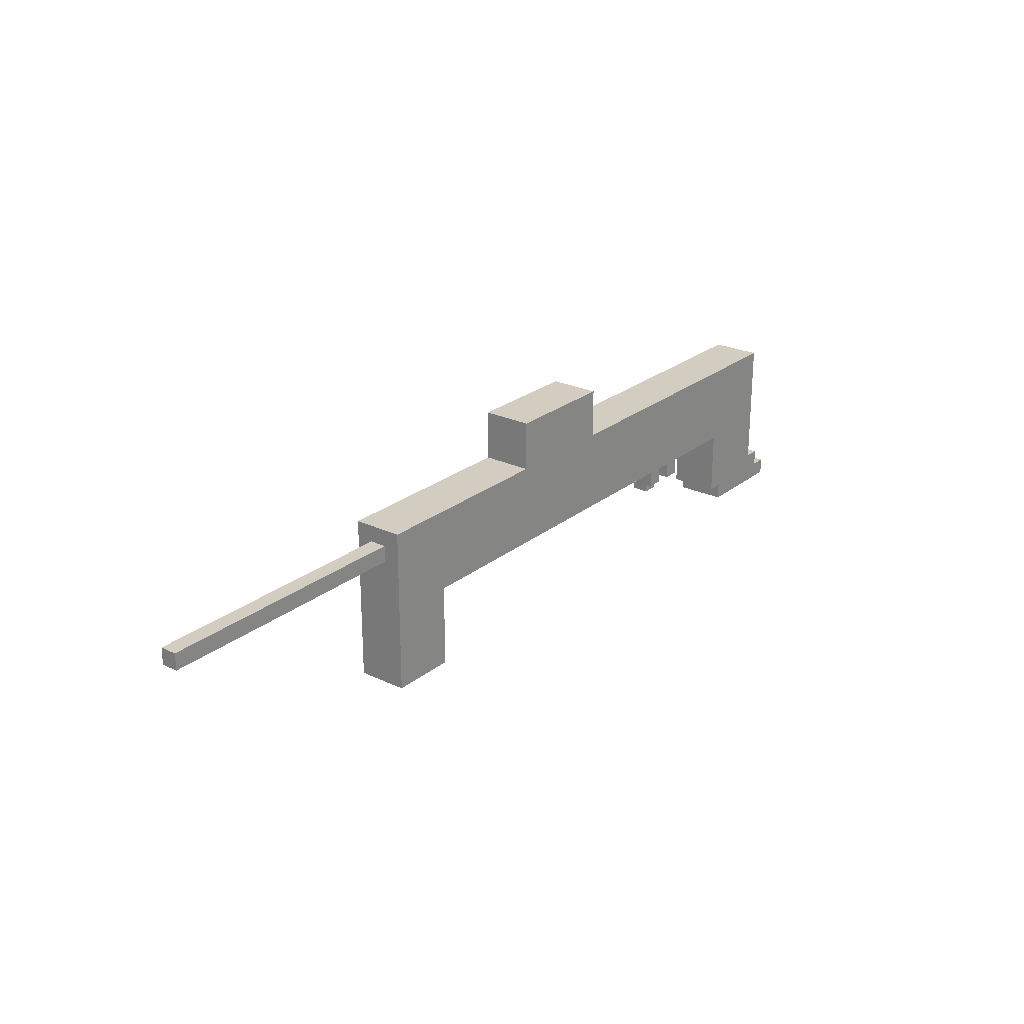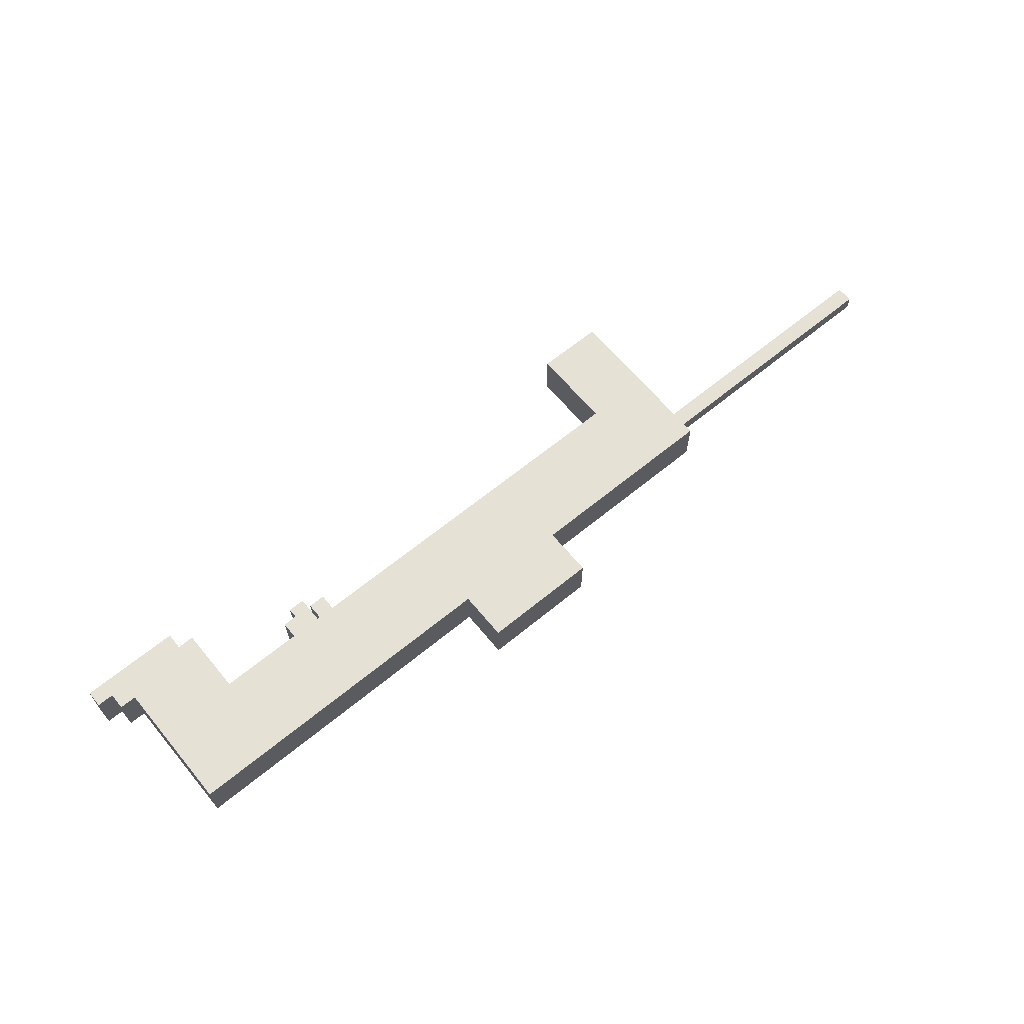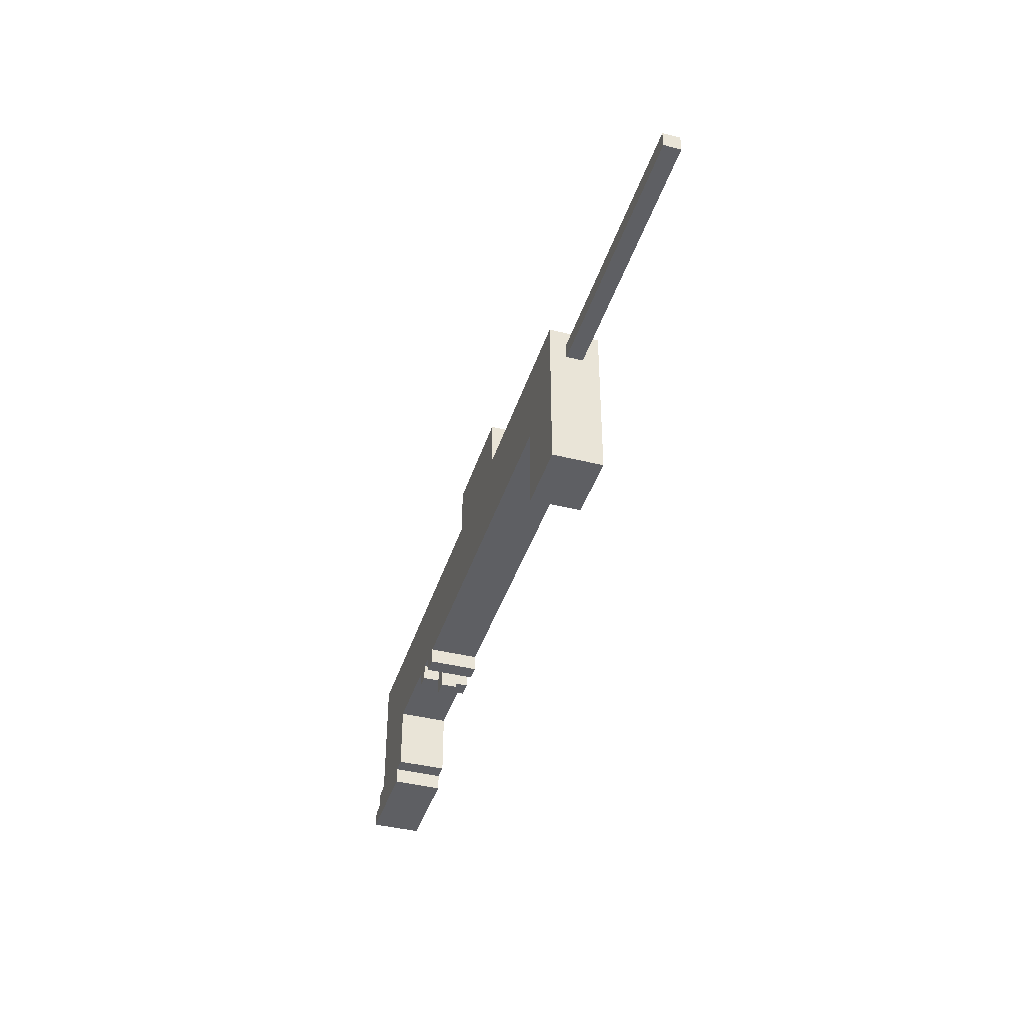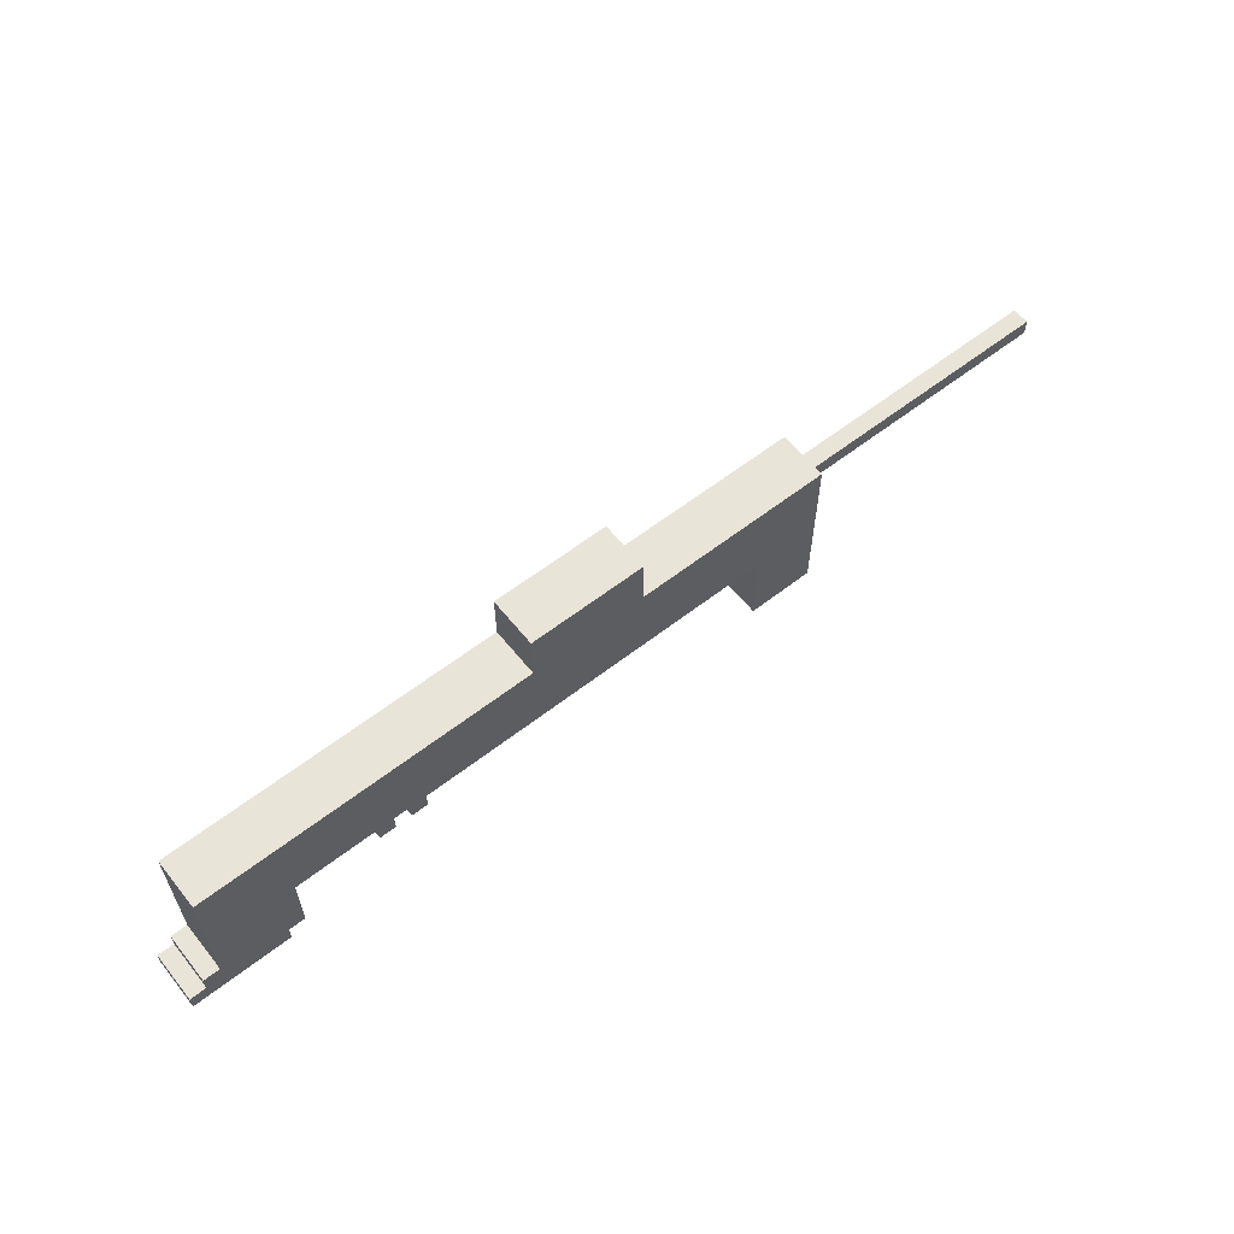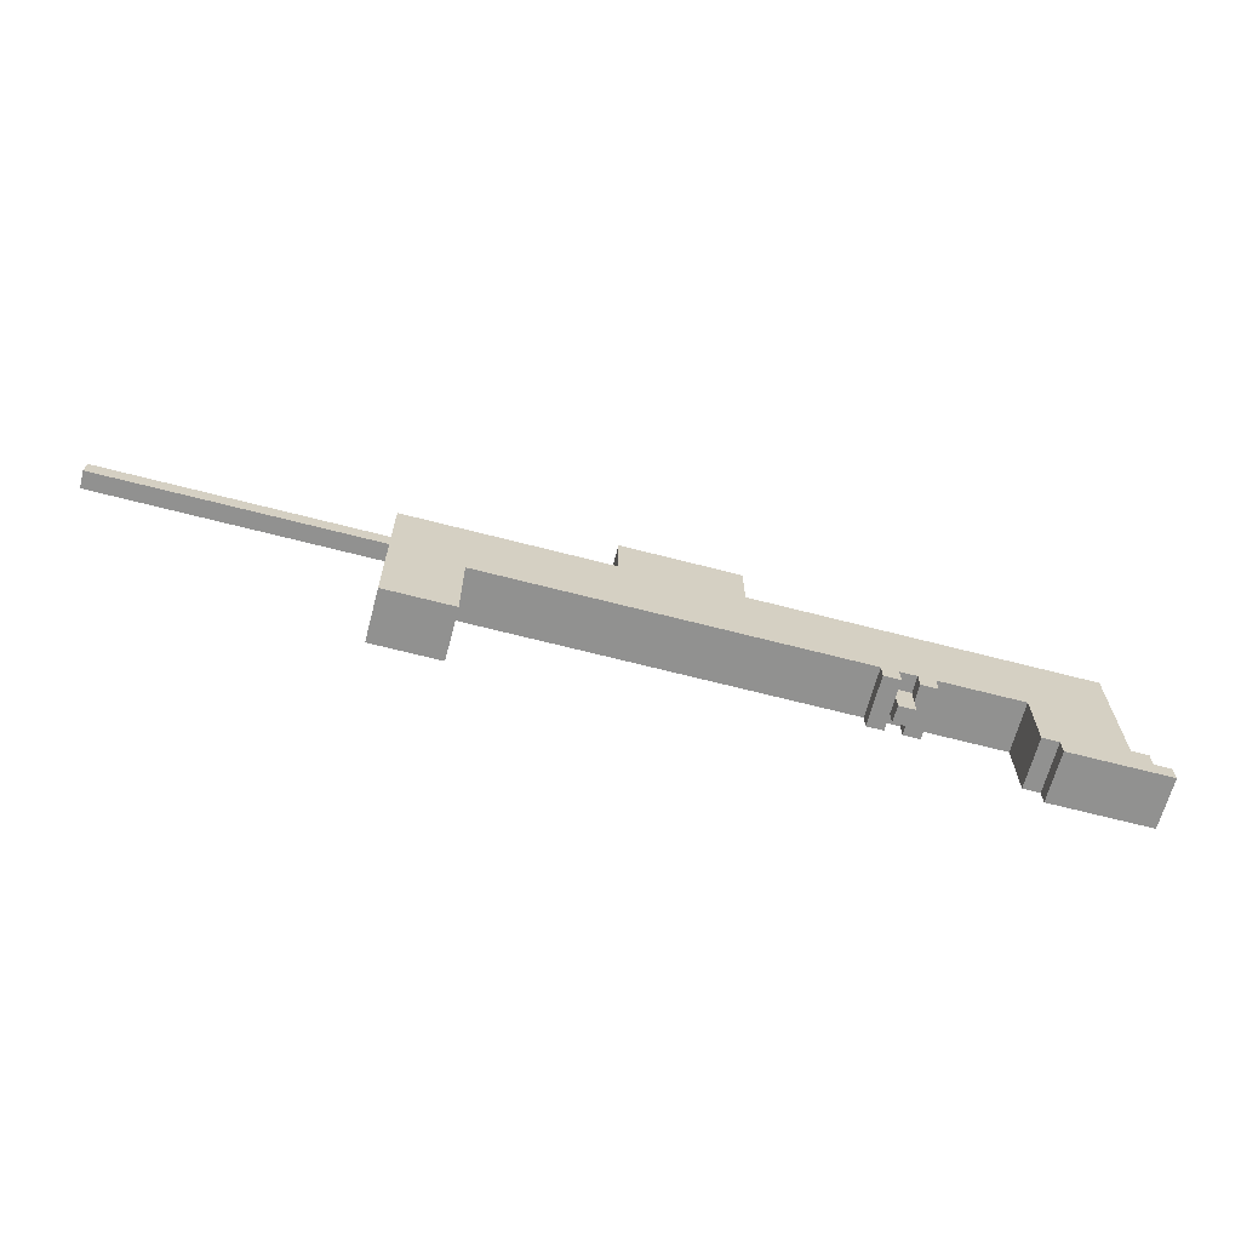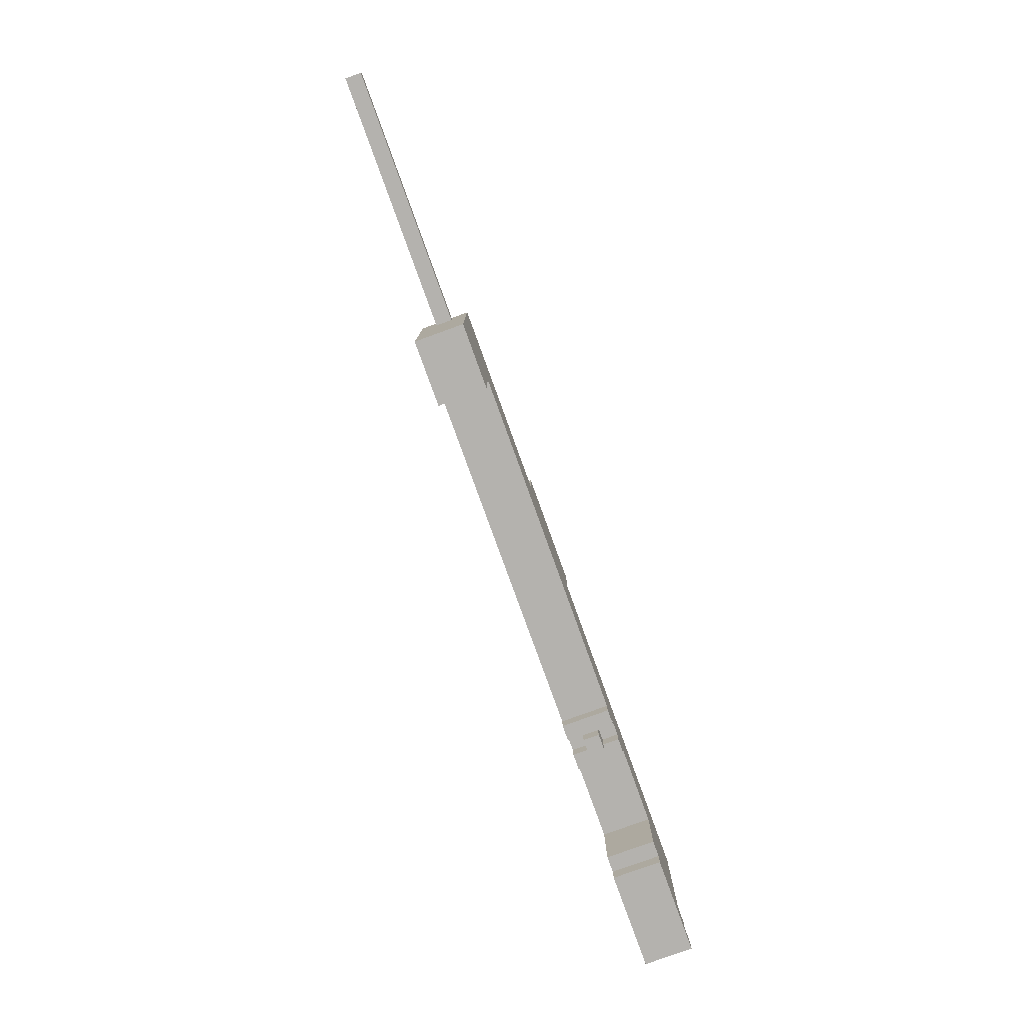
<metadata>
{"format":"obj","ext":"obj","renderer":"f3d","projection":"perspective","resolution":1024,"background":"white","views":[{"elev":24.5,"azim":-52.1,"up":"+Y"},{"elev":64.3,"azim":140.4,"up":"+Z"},{"elev":-40.8,"azim":-107.0,"up":"+Y"},{"elev":60.1,"azim":141.5,"up":"+Y"},{"elev":-66.0,"azim":-14.7,"up":"+Y"},{"elev":-79.8,"azim":-70.1,"up":"+Y"}]}
</metadata>
<code>
o
v -8.1 0.8 0
v -8.1 0.8 -0.1
v -8.1 0.9 0
v -8.1 0.9 -0.1
v -6.5 0 0.1
v -6.5 0 -0.2
v -6.5 0.8 0
v -6.5 0.8 -0.1
v -6.5 0.9 0
v -6.5 0.9 -0.1
v -6.5 1 0.1
v -6.5 1 -0.2
v -5.3 1 0.1
v -5.3 1 -0.2
v -5.3 1.1 0
v -5.3 1.1 -0.1
v -5.3 1.2 0
v -5.3 1.2 -0.1
v -5.3 1.3 0.1
v -5.3 1.3 -0.2
v -4.7 1.1 0
v -4.7 1.1 -0.1
v -4.7 1.2 0
v -4.7 1.2 -0.1
v -3.9 0.4 0.1
v -3.9 0.4 -0.2
v -3.9 0.5 0.1
v -3.9 0.5 -0.2
v -3.8 0.3 0
v -3.8 0.3 -0.1
v -3.8 0.4 0
v -3.8 0.4 -0.1
v -3.7 0.4 0.1
v -3.7 0.4 0
v -3.7 0.4 -0.1
v -3.7 0.4 -0.2
v -3.7 0.5 0.1
v -3.7 0.5 0
v -3.7 0.5 -0.1
v -3.7 0.5 -0.2
v -3.1 0.1 0.1
v -3.1 0.1 -0.2
v -3.1 0.5 0.1
v -3.1 0.5 -0.2
v -3 0 0.1
v -3 0 -0.2
v -3 0.1 0.1
v -3 0.1 -0.2
v -6.1 0 0.1
v -6.1 0 -0.2
v -6.1 0.5 0.1
v -6.1 0.5 -0.2
v -5.2 1.1 0
v -5.2 1.1 -0.1
v -5.2 1.2 0
v -5.2 1.2 -0.1
v -4.6 1 0.1
v -4.6 1 -0.2
v -4.6 1.1 0
v -4.6 1.1 -0.1
v -4.6 1.2 0
v -4.6 1.2 -0.1
v -4.6 1.3 0.1
v -4.6 1.3 -0.2
v -3.8 0.4 0.1
v -3.8 0.4 0
v -3.8 0.4 -0.1
v -3.8 0.4 -0.2
v -3.8 0.5 0.1
v -3.8 0.5 0
v -3.8 0.5 -0.1
v -3.8 0.5 -0.2
v -3.7 0.3 0
v -3.7 0.3 -0.1
v -3.7 0.4 0
v -3.7 0.4 -0.1
v -3.6 0.4 0.1
v -3.6 0.4 -0.2
v -3.6 0.5 0.1
v -3.6 0.5 -0.2
v -2.6 0.2 0.1
v -2.6 0.2 -0.2
v -2.6 0.5 0.1
v -2.6 0.5 -0.2
v -2.6 1 0.1
v -2.6 1 -0.2
v -2.5 0.1 0.1
v -2.5 0.1 -0.2
v -2.5 0.2 0.1
v -2.5 0.2 -0.2
v -2.4 0 0.1
v -2.4 0 -0.2
v -2.4 0.1 0.1
v -2.4 0.1 -0.2
v -6.5 0 0.1
v -6.5 1 0.1
v -6.1 0 0.1
v -6.1 0.5 0.1
v -5.3 1 0.1
v -5.3 1.3 0.1
v -4.6 1 0.1
v -4.6 1.3 0.1
v -3.9 0.4 0.1
v -3.9 0.5 0.1
v -3.8 0.4 0.1
v -3.8 0.5 0.1
v -3.7 0.4 0.1
v -3.7 0.5 0.1
v -3.6 0.4 0.1
v -3.6 0.5 0.1
v -3.1 0.1 0.1
v -3.1 0.5 0.1
v -3 0 0.1
v -3 0.1 0.1
v -2.6 0.2 0.1
v -2.6 0.5 0.1
v -2.6 1 0.1
v -2.5 0.1 0.1
v -2.5 0.2 0.1
v -2.4 0 0.1
v -2.4 0.1 0.1
v -8.1 0.8 0
v -8.1 0.9 0
v -6.5 0.8 0
v -6.5 0.9 0
v -3.8 0.3 0
v -3.8 0.4 0
v -3.8 0.5 0
v -3.7 0.3 0
v -3.7 0.4 0
v -3.7 0.5 0
v -5.2 1.1 -0.1
v -5.2 1.2 -0.1
v -4.7 1.1 -0.1
v -4.7 1.2 -0.1
v -5.2 1.1 0
v -5.2 1.2 0
v -4.7 1.1 0
v -4.7 1.2 0
v -8.1 0.8 -0.1
v -8.1 0.9 -0.1
v -6.5 0.8 -0.1
v -6.5 0.9 -0.1
v -3.8 0.3 -0.1
v -3.8 0.4 -0.1
v -3.8 0.5 -0.1
v -3.7 0.3 -0.1
v -3.7 0.4 -0.1
v -3.7 0.5 -0.1
v -6.5 0 -0.2
v -6.5 1 -0.2
v -6.1 0 -0.2
v -6.1 0.5 -0.2
v -5.3 1 -0.2
v -5.3 1.3 -0.2
v -4.6 1 -0.2
v -4.6 1.3 -0.2
v -3.9 0.4 -0.2
v -3.9 0.5 -0.2
v -3.8 0.4 -0.2
v -3.8 0.5 -0.2
v -3.7 0.4 -0.2
v -3.7 0.5 -0.2
v -3.6 0.4 -0.2
v -3.6 0.5 -0.2
v -3.1 0.1 -0.2
v -3.1 0.5 -0.2
v -3 0 -0.2
v -3 0.1 -0.2
v -2.6 0.2 -0.2
v -2.6 0.5 -0.2
v -2.6 1 -0.2
v -2.5 0.1 -0.2
v -2.5 0.2 -0.2
v -2.4 0 -0.2
v -2.4 0.1 -0.2
v -6.5 0 0.1
v -6.1 0 0.1
v -3 0 0.1
v -2.4 0 0.1
v -6.5 0 -0.2
v -6.1 0 -0.2
v -3 0 -0.2
v -2.4 0 -0.2
v -3.1 0.1 0.1
v -3 0.1 0.1
v -3.1 0.1 -0.2
v -3 0.1 -0.2
v -3.8 0.3 0
v -3.7 0.3 0
v -3.8 0.3 -0.1
v -3.7 0.3 -0.1
v -3.9 0.4 0.1
v -3.8 0.4 0.1
v -3.7 0.4 0.1
v -3.6 0.4 0.1
v -3.8 0.4 0
v -3.7 0.4 0
v -3.8 0.4 -0.1
v -3.7 0.4 -0.1
v -3.9 0.4 -0.2
v -3.8 0.4 -0.2
v -3.7 0.4 -0.2
v -3.6 0.4 -0.2
v -6.1 0.5 0.1
v -3.9 0.5 0.1
v -3.8 0.5 0.1
v -3.7 0.5 0.1
v -3.6 0.5 0.1
v -3.1 0.5 0.1
v -3.8 0.5 0
v -3.7 0.5 0
v -3.8 0.5 -0.1
v -3.7 0.5 -0.1
v -6.1 0.5 -0.2
v -3.9 0.5 -0.2
v -3.8 0.5 -0.2
v -3.7 0.5 -0.2
v -3.6 0.5 -0.2
v -3.1 0.5 -0.2
v -8.1 0.8 0
v -6.5 0.8 0
v -8.1 0.8 -0.1
v -6.5 0.8 -0.1
v -5.2 1.2 0
v -4.7 1.2 0
v -5.2 1.2 -0.1
v -4.7 1.2 -0.1
v -2.5 0.1 0.1
v -2.4 0.1 0.1
v -2.5 0.1 -0.2
v -2.4 0.1 -0.2
v -2.6 0.2 0.1
v -2.5 0.2 0.1
v -2.6 0.2 -0.2
v -2.5 0.2 -0.2
v -8.1 0.9 0
v -6.5 0.9 0
v -8.1 0.9 -0.1
v -6.5 0.9 -0.1
v -6.5 1 0.1
v -5.3 1 0.1
v -4.6 1 0.1
v -2.6 1 0.1
v -6.5 1 -0.2
v -5.3 1 -0.2
v -4.6 1 -0.2
v -2.6 1 -0.2
v -5.2 1.1 0
v -4.7 1.1 0
v -5.2 1.1 -0.1
v -4.7 1.1 -0.1
v -5.3 1.3 0.1
v -4.6 1.3 0.1
v -5.3 1.3 -0.2
v -4.6 1.3 -0.2
f 3 2 1
f 4 2 3
f 7 6 5
f 8 6 7
f 9 7 5
f 10 6 8
f 11 9 5
f 11 10 9
f 12 6 10
f 12 10 11
f 15 14 13
f 16 14 15
f 17 15 13
f 17 16 15
f 18 14 16
f 18 16 17
f 19 17 13
f 19 18 17
f 20 14 18
f 20 18 19
f 23 22 21
f 24 22 23
f 27 26 25
f 28 26 27
f 31 30 29
f 32 30 31
f 37 34 33
f 38 34 37
f 39 36 35
f 40 36 39
f 43 42 41
f 44 42 43
f 47 46 45
f 48 46 47
f 49 50 51
f 51 50 52
f 53 54 55
f 55 54 56
f 57 58 59
f 59 58 60
f 57 59 61
f 59 60 61
f 60 58 62
f 61 60 62
f 57 61 63
f 61 62 63
f 62 58 64
f 63 62 64
f 65 66 69
f 69 66 70
f 67 68 71
f 71 68 72
f 73 74 75
f 75 74 76
f 77 78 79
f 79 78 80
f 81 82 83
f 83 82 84
f 83 84 85
f 85 84 86
f 87 88 89
f 89 88 90
f 91 92 93
f 93 92 94
f 97 96 95
f 98 96 97
f 99 96 98
f 101 99 98
f 101 100 99
f 102 100 101
f 104 101 98
f 105 104 103
f 106 101 104
f 106 104 105
f 108 101 106
f 109 108 107
f 110 101 108
f 110 108 109
f 112 101 110
f 114 112 111
f 115 112 114
f 115 114 113
f 116 101 112
f 116 112 115
f 117 101 116
f 118 115 113
f 119 115 118
f 120 118 113
f 121 118 120
f 124 123 122
f 125 123 124
f 129 127 126
f 129 128 127
f 130 128 129
f 131 128 130
f 134 133 132
f 135 133 134
f 136 137 138
f 138 137 139
f 140 141 142
f 142 141 143
f 144 145 147
f 145 146 147
f 147 146 148
f 148 146 149
f 150 151 152
f 152 151 153
f 153 151 154
f 153 154 156
f 154 155 156
f 156 155 157
f 153 156 159
f 158 159 160
f 159 156 161
f 160 159 161
f 161 156 163
f 162 163 164
f 163 156 165
f 164 163 165
f 165 156 167
f 166 167 169
f 169 167 170
f 168 169 170
f 167 156 171
f 170 167 171
f 171 156 172
f 168 170 173
f 173 170 174
f 168 173 175
f 175 173 176
f 181 178 177
f 182 178 181
f 183 180 179
f 184 180 183
f 187 186 185
f 188 186 187
f 191 190 189
f 192 190 191
f 197 194 193
f 198 196 195
f 199 197 193
f 200 196 198
f 201 199 193
f 202 199 201
f 203 196 200
f 204 196 203
f 211 208 207
f 212 208 211
f 215 206 205
f 216 206 215
f 217 214 213
f 218 214 217
f 219 210 209
f 220 210 219
f 223 222 221
f 224 222 223
f 227 226 225
f 228 226 227
f 229 230 231
f 231 230 232
f 233 234 235
f 235 234 236
f 237 238 239
f 239 238 240
f 241 242 245
f 245 242 246
f 243 244 247
f 247 244 248
f 249 250 251
f 251 250 252
f 253 254 255
f 255 254 256

</code>
